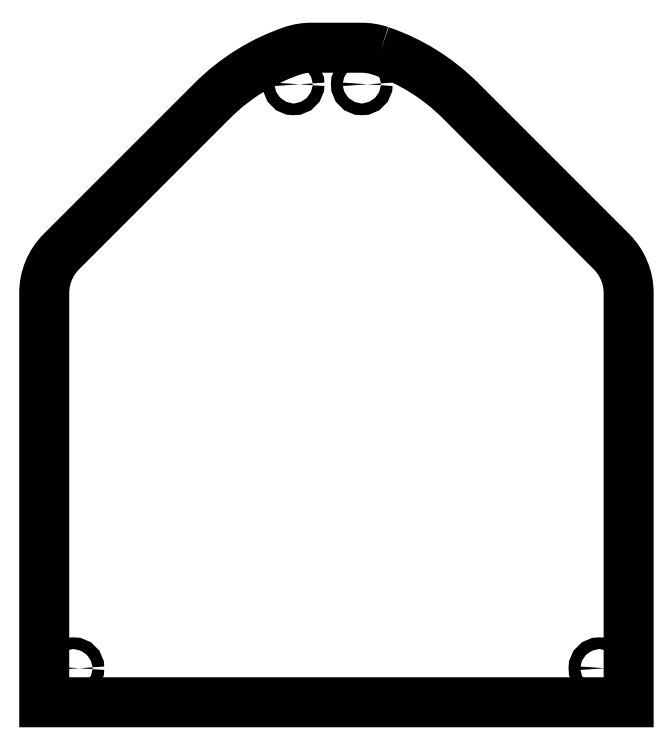
<metadata>
{"format":"dxf","ext":"dxf","renderer":"ezdxf+matplotlib","layout":"modelspace","background":"white","min_lineweight":24,"dpi":150}
</metadata>
<code>
0
SECTION
2
ENTITIES
0
CIRCLE
8
0
10
3.792
20
34.1
30
0
40
1.5
210
-3.944e-31
220
-5.322e-46
230
1
0
CIRCLE
8
0
10
-131.2
20
34.1
30
-4.441e-15
40
1.5
210
-1.602e-37
220
4.93e-32
230
1
0
LWPOLYLINE
8
0
90
12
70
1
43
0
10
-52.4
20
192.6
42
-0.115
10
-31.9
20
179.8
10
6.898
20
141
42
-0.1989
10
11.29
20
130.4
10
11.29
20
25.37
10
-138.7
20
25.37
10
-138.7
20
130.4
42
-0.1989
10
-134.3
20
141
10
-95.52
20
179.8
42
-0.115
10
-75.02
20
192.6
42
-0.08208
10
-70.19
20
193.4
10
-57.23
20
193.4
42
-0.08208
0
CIRCLE
8
0
10
-74.7
20
184
30
0
40
1.5
210
-3.872e-32
220
4.93e-32
230
1
0
CIRCLE
8
0
10
-57.2
20
184
30
0
40
1.5
210
-3.872e-32
220
4.93e-32
230
1
0
ENDSEC
0
EOF

</code>
